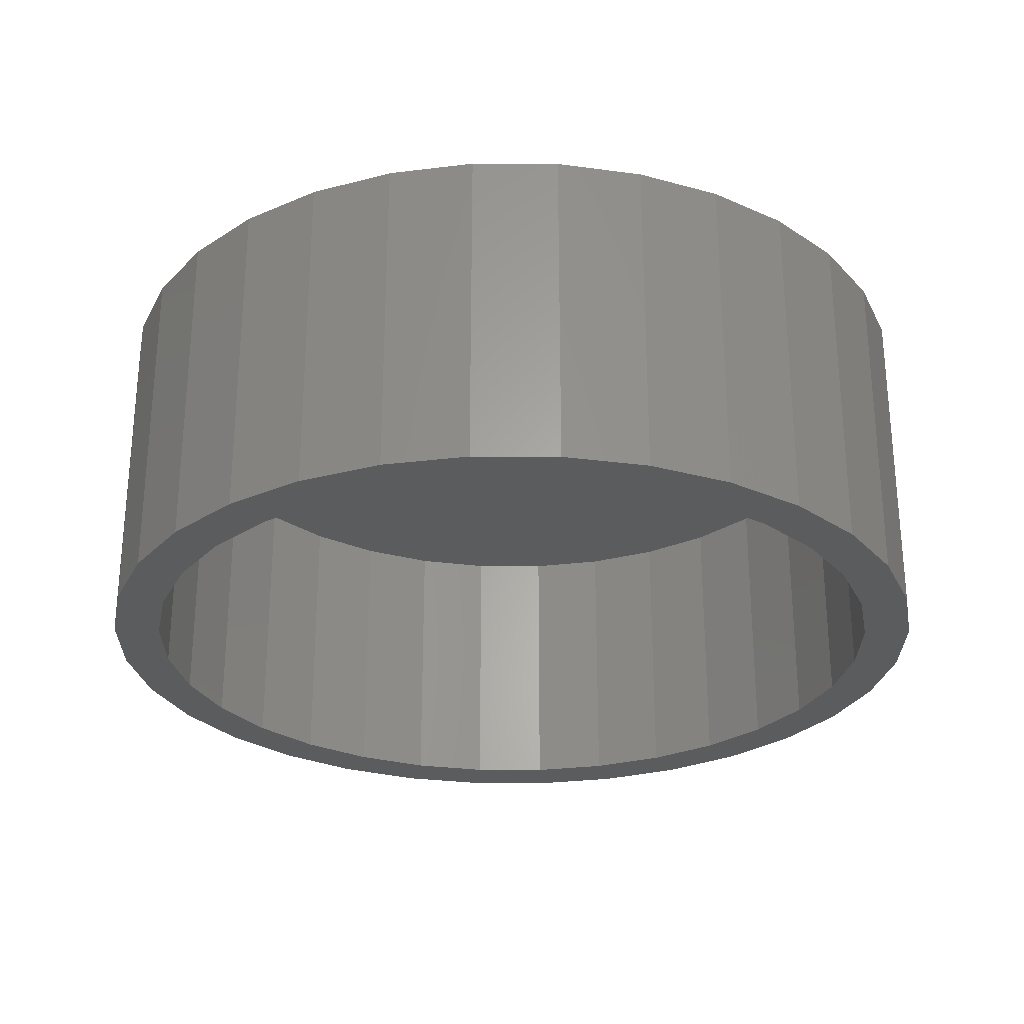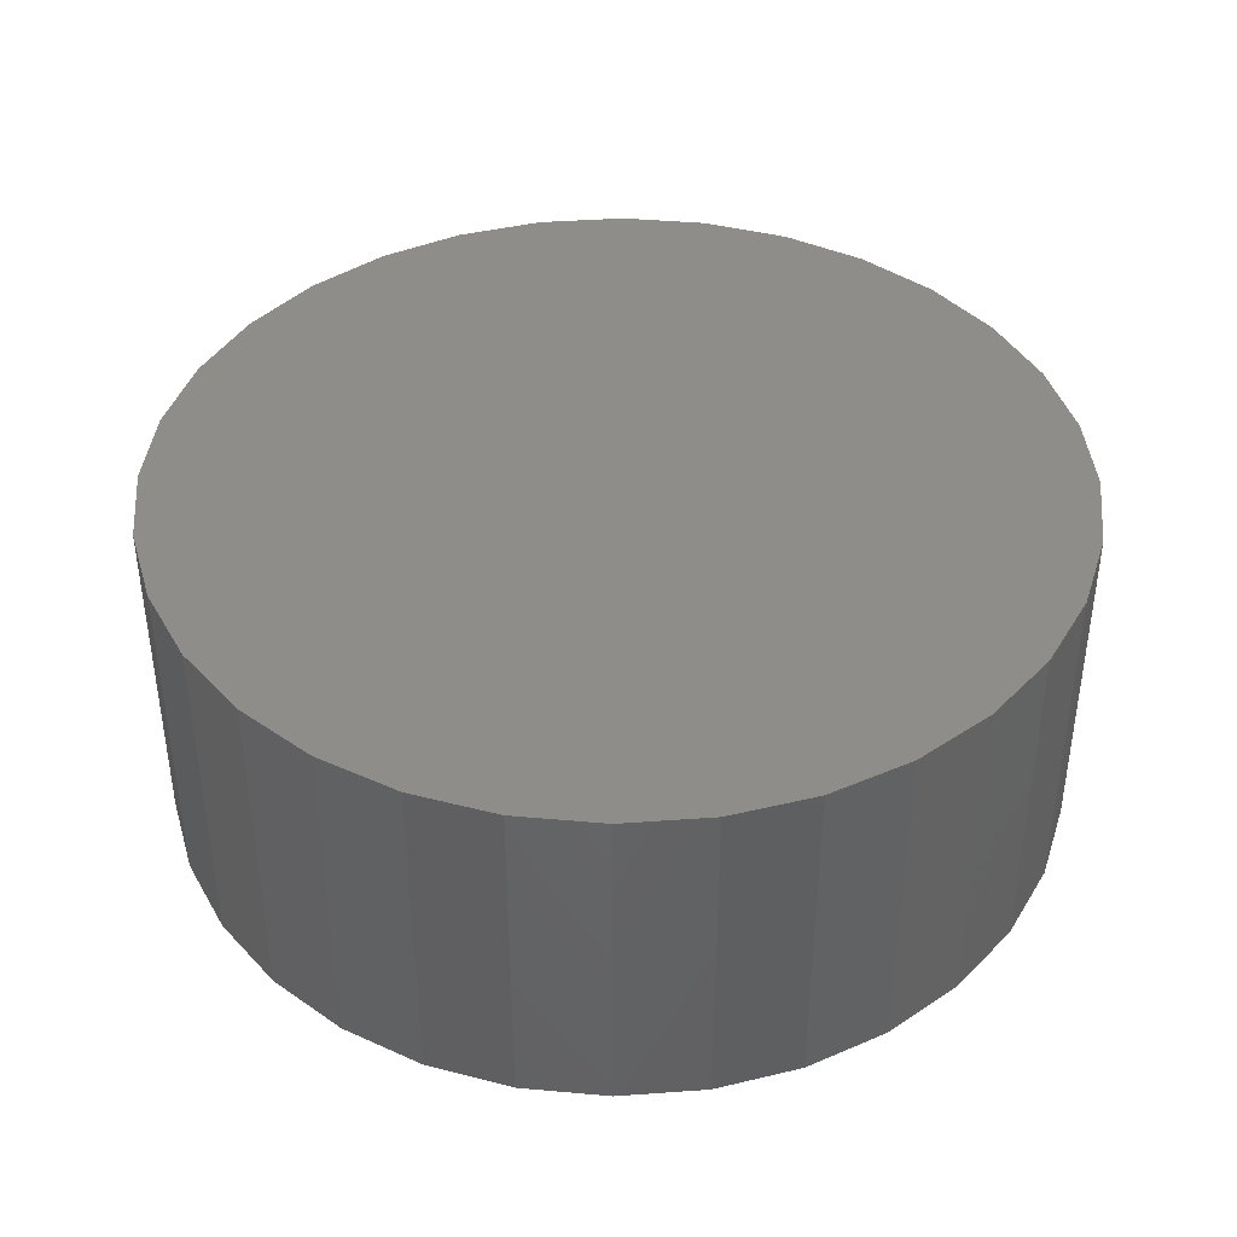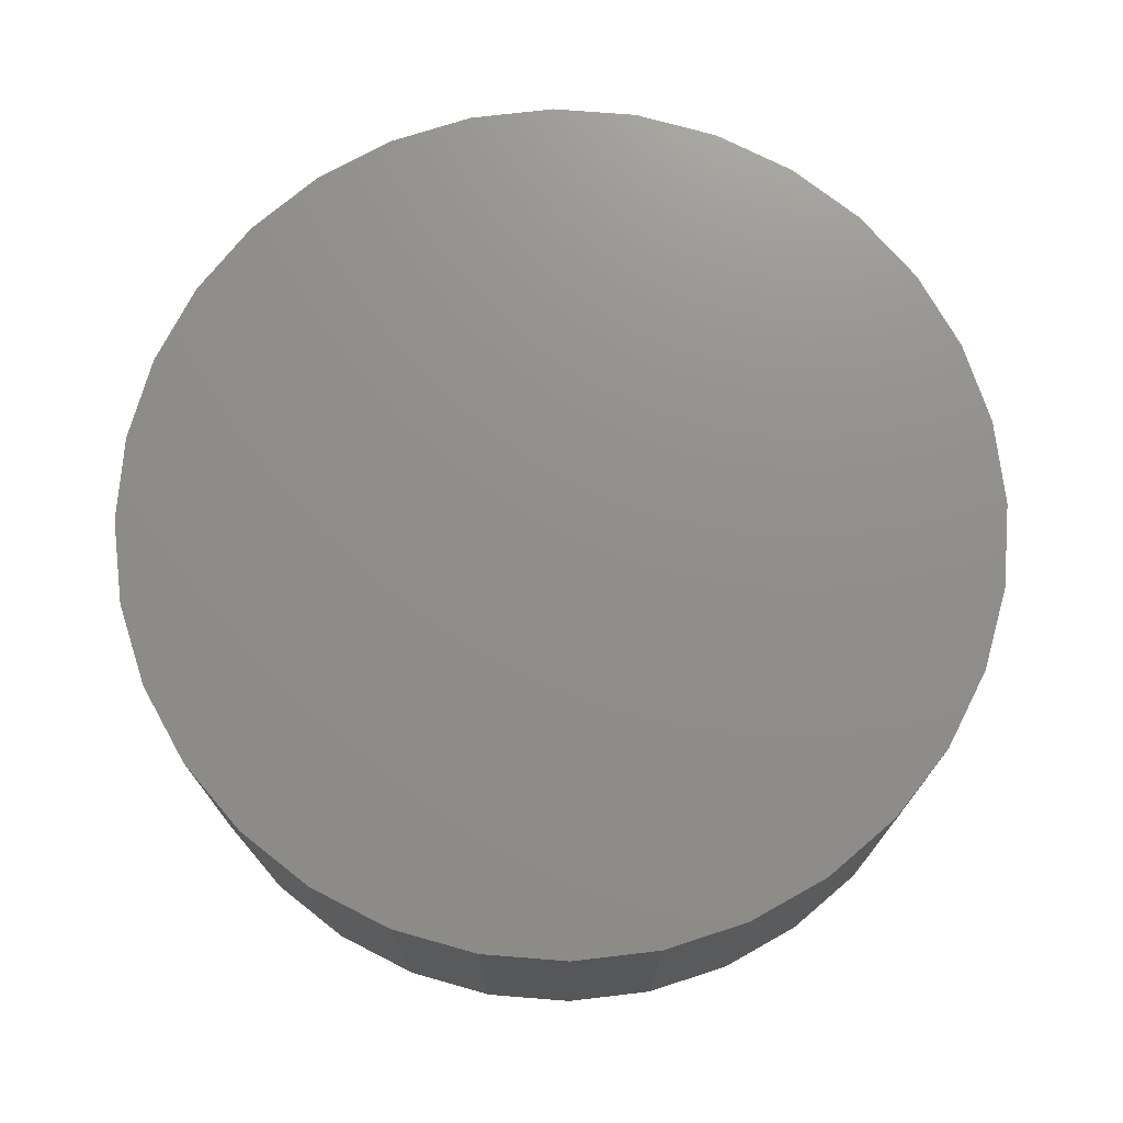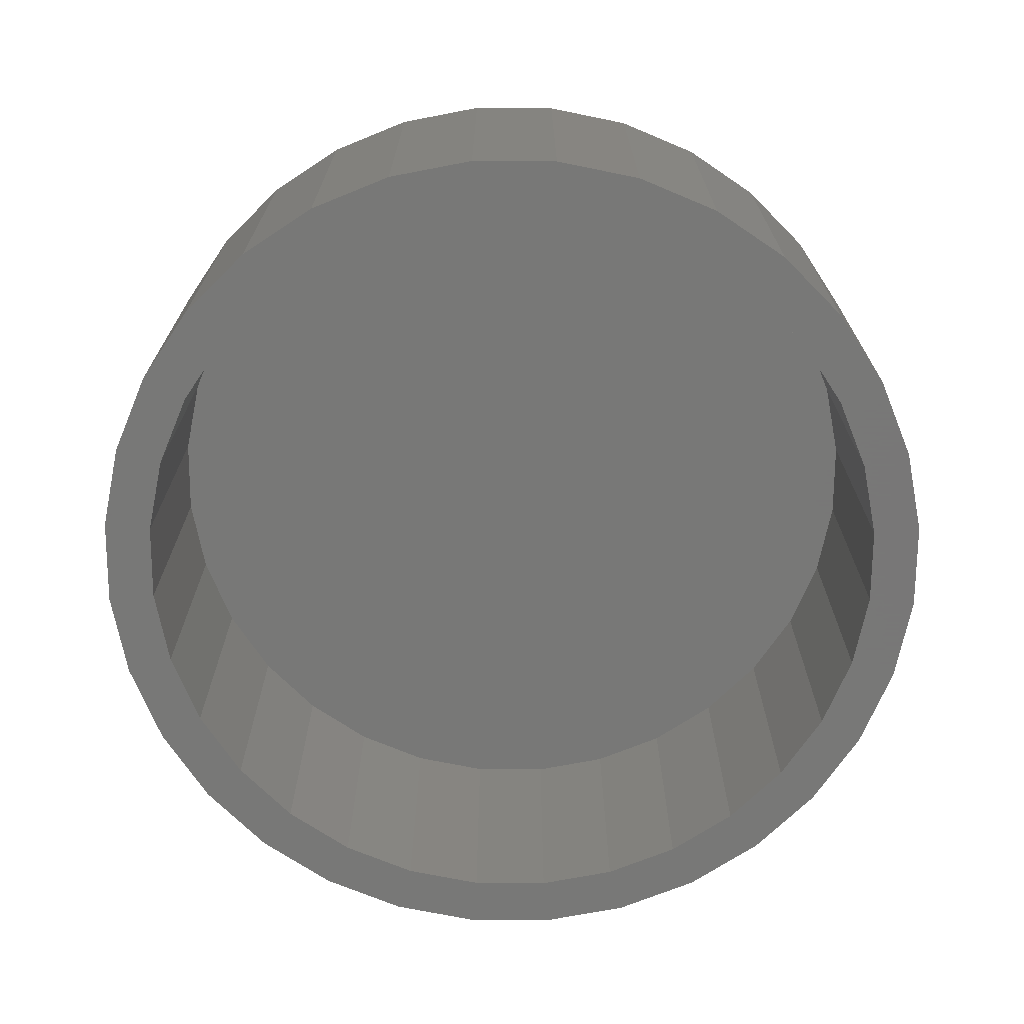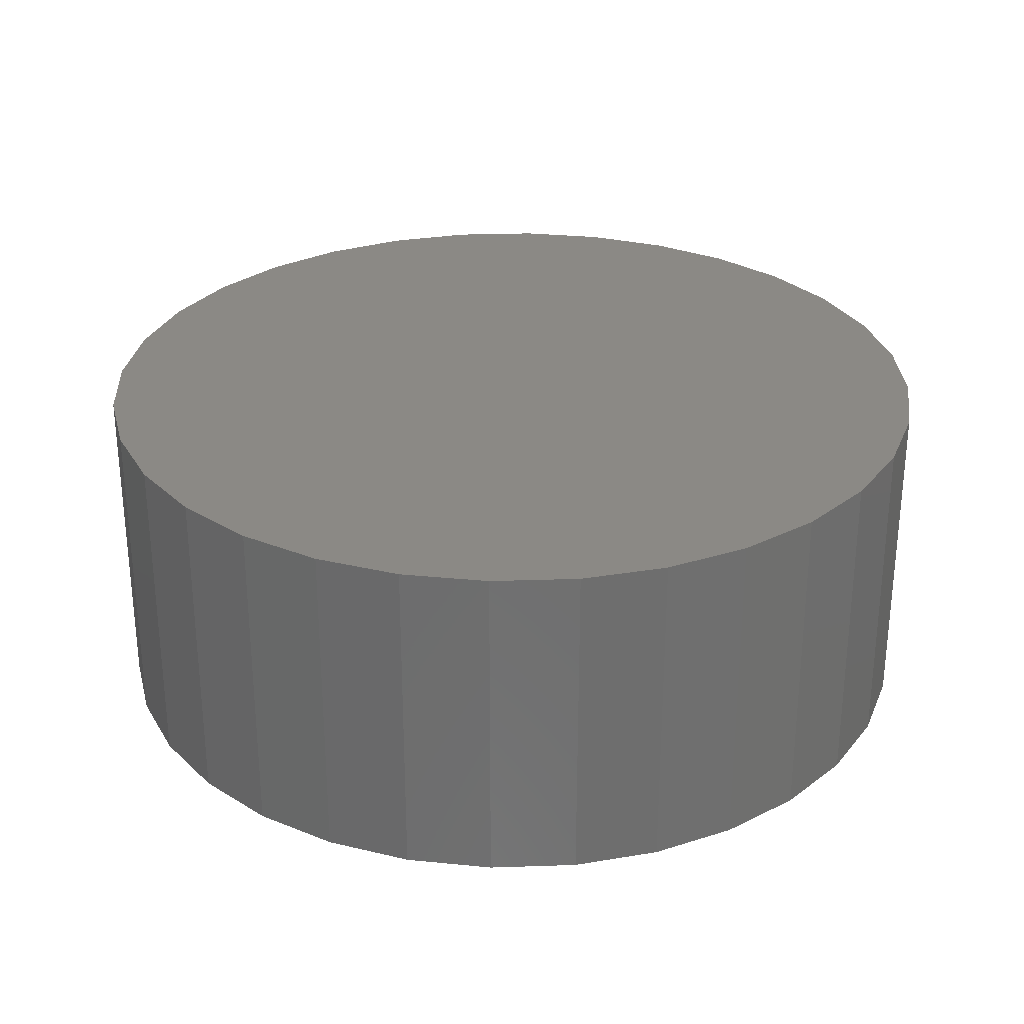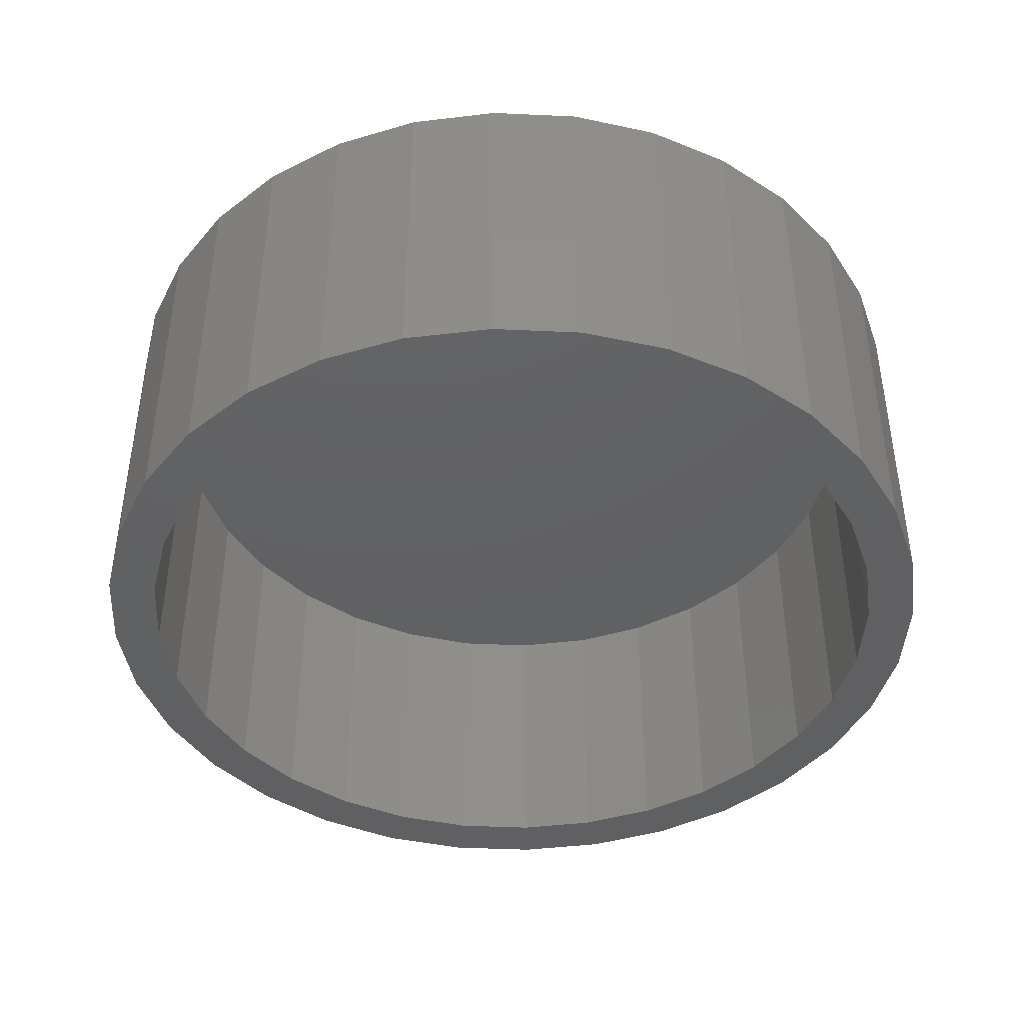
<metadata>
{"format":"stl","ext":"stl","renderer":"f3d","projection":"perspective","resolution":1024,"background":"white","views":[{"elev":-27.5,"azim":-129.8,"up":"+Y"},{"elev":41.1,"azim":23.1,"up":"+Y"},{"elev":73.3,"azim":21.4,"up":"+Y"},{"elev":-70.4,"azim":95.3,"up":"+Y"},{"elev":29.0,"azim":-42.2,"up":"+Y"},{"elev":-42.8,"azim":70.0,"up":"+Y"}]}
</metadata>
<code>
# stl→obj: 128 verts, 252 faces
v 0.6158 -0.05469 0.2053
v 0.6158 -0.05469 0.2132
v 0.6019 -0.05469 0.2118
v 0.5886 -0.05469 0.2077
v 0.6035 -0.05469 0.2041
v 0.5763 -0.05469 0.2012
v 0.5916 -0.05469 0.2005
v 0.5807 -0.05469 0.1947
v 0.5655 -0.05469 0.1923
v 0.5711 -0.05469 0.1868
v 0.5567 -0.05469 0.1816
v 0.5632 -0.05469 0.1772
v 0.5501 -0.05469 0.1693
v 0.5574 -0.05469 0.1663
v 0.5461 -0.05469 0.156
v 0.5538 -0.05469 0.1544
v 0.5574 -0.05469 0.1179
v 0.5538 -0.05469 0.1298
v 0.5461 -0.05469 0.1282
v 0.5501 -0.05469 0.1149
v 0.5632 -0.05469 0.107
v 0.5567 -0.05469 0.1026
v 0.5711 -0.05469 0.09739
v 0.5655 -0.05469 0.09186
v 0.5807 -0.05469 0.08952
v 0.5763 -0.05469 0.08303
v 0.5916 -0.05469 0.08368
v 0.6035 -0.05469 0.08008
v 0.5886 -0.05469 0.07646
v 0.6158 -0.05469 0.07887
v 0.6019 -0.05469 0.07242
v 0.6158 -0.05469 0.07105
v 0.6297 -0.05469 0.2118
v 0.643 -0.05469 0.2077
v 0.6281 -0.05469 0.2041
v 0.64 -0.05469 0.2005
v 0.6553 -0.05469 0.2012
v 0.6509 -0.05469 0.1947
v 0.666 -0.05469 0.1923
v 0.6605 -0.05469 0.1868
v 0.6749 -0.05469 0.1816
v 0.6684 -0.05469 0.1772
v 0.6814 -0.05469 0.1693
v 0.6742 -0.05469 0.1663
v 0.6855 -0.05469 0.156
v 0.6778 -0.05469 0.1544
v 0.679 -0.05469 0.1421
v 0.6855 -0.05469 0.1282
v 0.6778 -0.05469 0.1298
v 0.6742 -0.05469 0.1179
v 0.6814 -0.05469 0.1149
v 0.6684 -0.05469 0.107
v 0.6749 -0.05469 0.1026
v 0.6605 -0.05469 0.09739
v 0.666 -0.05469 0.09186
v 0.6509 -0.05469 0.08952
v 0.6553 -0.05469 0.08303
v 0.64 -0.05469 0.08368
v 0.6281 -0.05469 0.08008
v 0.643 -0.05469 0.07646
v 0.6297 -0.05469 0.07242
v 0.6868 -0.05469 0.1421
v 0.5447 -0.05469 0.1421
v 0.5525 -0.05469 0.1421
v 0.6158 -0.007812 0.07887
v 0.6281 -0.007812 0.08008
v 0.64 -0.007812 0.08368
v 0.6509 -0.007812 0.08952
v 0.6605 -0.007812 0.09739
v 0.6684 -0.007812 0.107
v 0.6742 -0.007812 0.1179
v 0.6778 -0.007812 0.1298
v 0.679 -0.007812 0.1421
v 0.6035 -0.007812 0.08008
v 0.5916 -0.007812 0.08368
v 0.5807 -0.007812 0.08952
v 0.5711 -0.007812 0.09739
v 0.5632 -0.007812 0.107
v 0.5574 -0.007812 0.1179
v 0.5538 -0.007812 0.1298
v 0.5525 -0.007812 0.1421
v 0.6158 -0.007812 0.2053
v 0.6035 -0.007812 0.2041
v 0.5916 -0.007812 0.2005
v 0.5807 -0.007812 0.1947
v 0.5711 -0.007812 0.1868
v 0.5632 -0.007812 0.1772
v 0.5574 -0.007812 0.1663
v 0.5538 -0.007812 0.1544
v 0.6281 -0.007812 0.2041
v 0.64 -0.007812 0.2005
v 0.6509 -0.007812 0.1947
v 0.6605 -0.007812 0.1868
v 0.6684 -0.007812 0.1772
v 0.6742 -0.007812 0.1663
v 0.6778 -0.007812 0.1544
v 0.6158 0 0.2132
v 0.6297 0 0.2118
v 0.6019 0 0.2118
v 0.5886 0 0.2077
v 0.643 0 0.2077
v 0.5763 0 0.2012
v 0.6553 0 0.2012
v 0.5655 0 0.1923
v 0.666 0 0.1923
v 0.5567 0 0.1816
v 0.6749 0 0.1816
v 0.666 0 0.09186
v 0.5655 0 0.09186
v 0.6749 0 0.1026
v 0.5763 0 0.08303
v 0.6553 0 0.08303
v 0.5886 0 0.07646
v 0.643 0 0.07646
v 0.6019 0 0.07242
v 0.6297 0 0.07242
v 0.6158 0 0.07105
v 0.5567 0 0.1026
v 0.5501 0 0.1149
v 0.6814 0 0.1149
v 0.5461 0 0.1282
v 0.6855 0 0.1282
v 0.5447 0 0.1421
v 0.6868 0 0.1421
v 0.5461 0 0.156
v 0.6855 0 0.156
v 0.5501 0 0.1693
v 0.6814 0 0.1693
f 1 2 3
f 1 3 4
f 5 1 4
f 4 6 5
f 5 6 7
f 8 7 6
f 6 9 8
f 10 8 9
f 9 11 10
f 10 11 12
f 12 11 13
f 12 13 14
f 14 13 15
f 14 15 16
f 17 18 19
f 19 20 17
f 21 17 20
f 20 22 21
f 23 21 22
f 22 24 23
f 23 24 25
f 25 24 26
f 25 26 27
f 28 27 26
f 26 29 28
f 29 30 28
f 30 29 31
f 30 31 32
f 33 2 1
f 1 34 33
f 34 1 35
f 34 35 36
f 34 36 37
f 37 36 38
f 37 38 39
f 39 38 40
f 39 40 41
f 40 42 41
f 43 41 42
f 42 44 43
f 45 43 44
f 44 46 45
f 47 45 46
f 48 49 50
f 48 50 51
f 51 50 52
f 51 52 53
f 53 52 54
f 53 54 55
f 54 56 55
f 57 55 56
f 57 56 58
f 57 58 59
f 57 59 60
f 60 59 30
f 61 60 30
f 30 32 61
f 62 45 47
f 62 47 49
f 62 49 48
f 63 19 18
f 63 18 64
f 63 64 16
f 63 16 15
f 65 59 66
f 66 59 58
f 66 58 67
f 67 58 56
f 67 56 68
f 68 56 54
f 68 54 69
f 69 54 52
f 69 52 70
f 70 52 50
f 70 50 71
f 71 50 49
f 71 49 72
f 72 49 47
f 72 47 73
f 59 65 30
f 30 65 74
f 30 74 28
f 28 74 75
f 28 75 27
f 27 75 76
f 27 76 25
f 25 76 77
f 25 77 23
f 23 77 78
f 23 78 21
f 21 78 79
f 21 79 17
f 17 79 80
f 17 80 18
f 18 80 81
f 18 81 64
f 82 5 83
f 83 5 7
f 83 7 84
f 84 7 8
f 84 8 85
f 85 8 10
f 85 10 86
f 86 10 12
f 86 12 87
f 87 12 14
f 87 14 88
f 88 14 16
f 88 16 89
f 89 16 64
f 89 64 81
f 5 82 1
f 1 82 90
f 1 90 35
f 35 90 91
f 35 91 36
f 36 91 92
f 36 92 38
f 38 92 93
f 38 93 40
f 40 93 94
f 40 94 42
f 42 94 95
f 42 95 44
f 44 95 96
f 44 96 46
f 46 96 73
f 46 73 47
f 83 90 82
f 90 83 84
f 90 84 91
f 91 84 85
f 91 85 92
f 92 85 86
f 92 86 93
f 93 86 87
f 93 87 94
f 70 77 69
f 69 77 76
f 69 76 68
f 68 76 75
f 68 75 67
f 67 75 74
f 67 74 66
f 66 74 65
f 94 87 95
f 95 87 88
f 95 88 96
f 96 88 89
f 96 89 73
f 73 89 81
f 73 81 72
f 72 81 80
f 72 80 71
f 71 80 79
f 71 79 70
f 70 79 78
f 70 78 77
f 97 98 99
f 100 99 98
f 101 100 98
f 102 100 101
f 103 102 101
f 104 102 103
f 105 104 103
f 106 104 105
f 107 106 105
f 108 109 110
f 111 109 108
f 112 111 108
f 113 111 112
f 114 113 112
f 115 113 114
f 116 115 114
f 117 115 116
f 109 118 110
f 110 118 119
f 110 119 120
f 120 119 121
f 120 121 122
f 122 121 123
f 122 123 124
f 124 123 125
f 124 125 126
f 126 125 127
f 126 127 128
f 128 127 106
f 128 106 107
f 124 62 122
f 122 62 48
f 122 48 120
f 120 48 51
f 120 51 110
f 110 51 53
f 110 53 108
f 108 53 55
f 108 55 112
f 112 55 57
f 112 57 114
f 114 57 60
f 114 60 116
f 116 60 61
f 116 61 117
f 117 61 32
f 117 32 115
f 115 32 31
f 115 31 113
f 113 31 29
f 113 29 111
f 111 29 26
f 111 26 109
f 109 26 24
f 109 24 118
f 118 24 22
f 118 22 119
f 119 22 20
f 119 20 121
f 121 20 19
f 121 19 123
f 123 19 63
f 123 63 125
f 125 63 15
f 125 15 127
f 127 15 13
f 127 13 106
f 106 13 11
f 106 11 104
f 104 11 9
f 104 9 102
f 102 9 6
f 102 6 100
f 100 6 4
f 100 4 99
f 99 4 3
f 99 3 97
f 97 3 2
f 97 2 98
f 98 2 33
f 98 33 101
f 101 33 34
f 101 34 103
f 103 34 37
f 103 37 105
f 105 37 39
f 105 39 107
f 107 39 41
f 107 41 128
f 128 41 43
f 128 43 126
f 126 43 45
f 126 45 124
f 124 45 62

</code>
